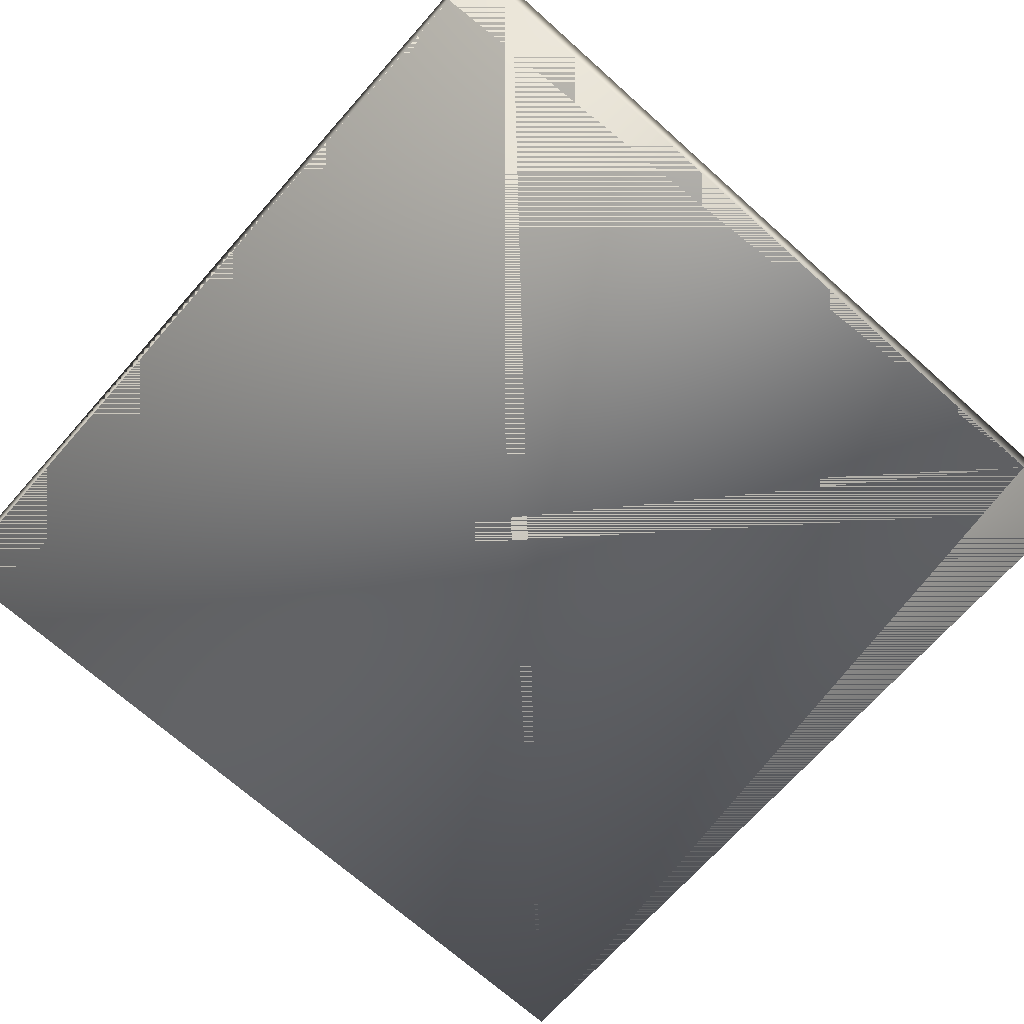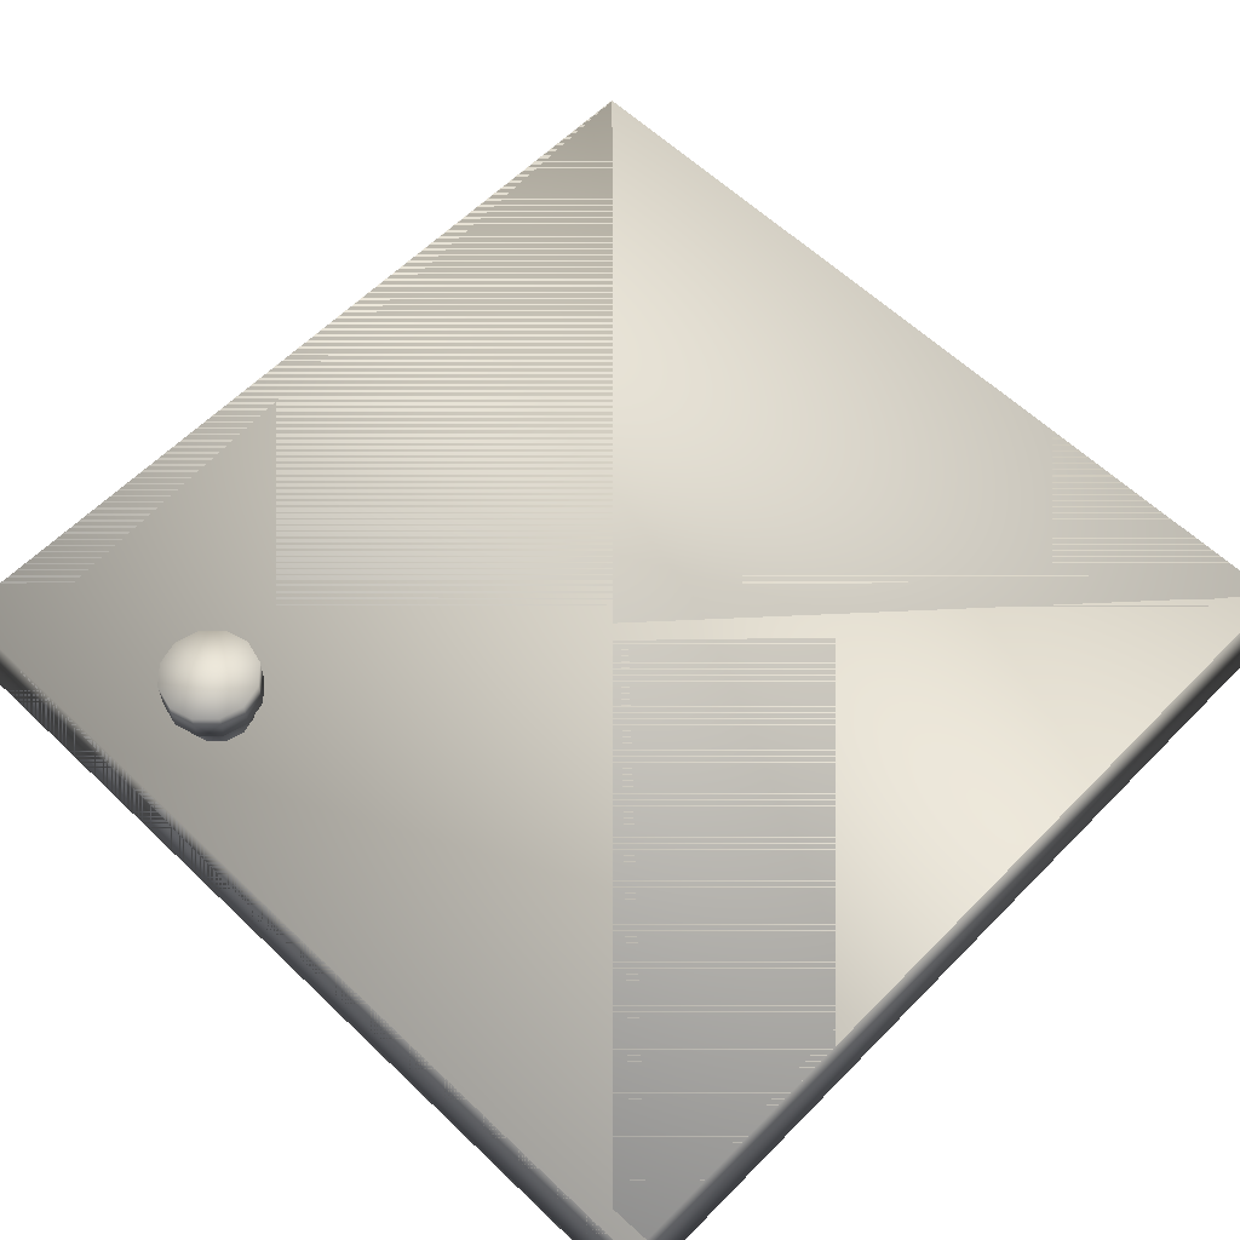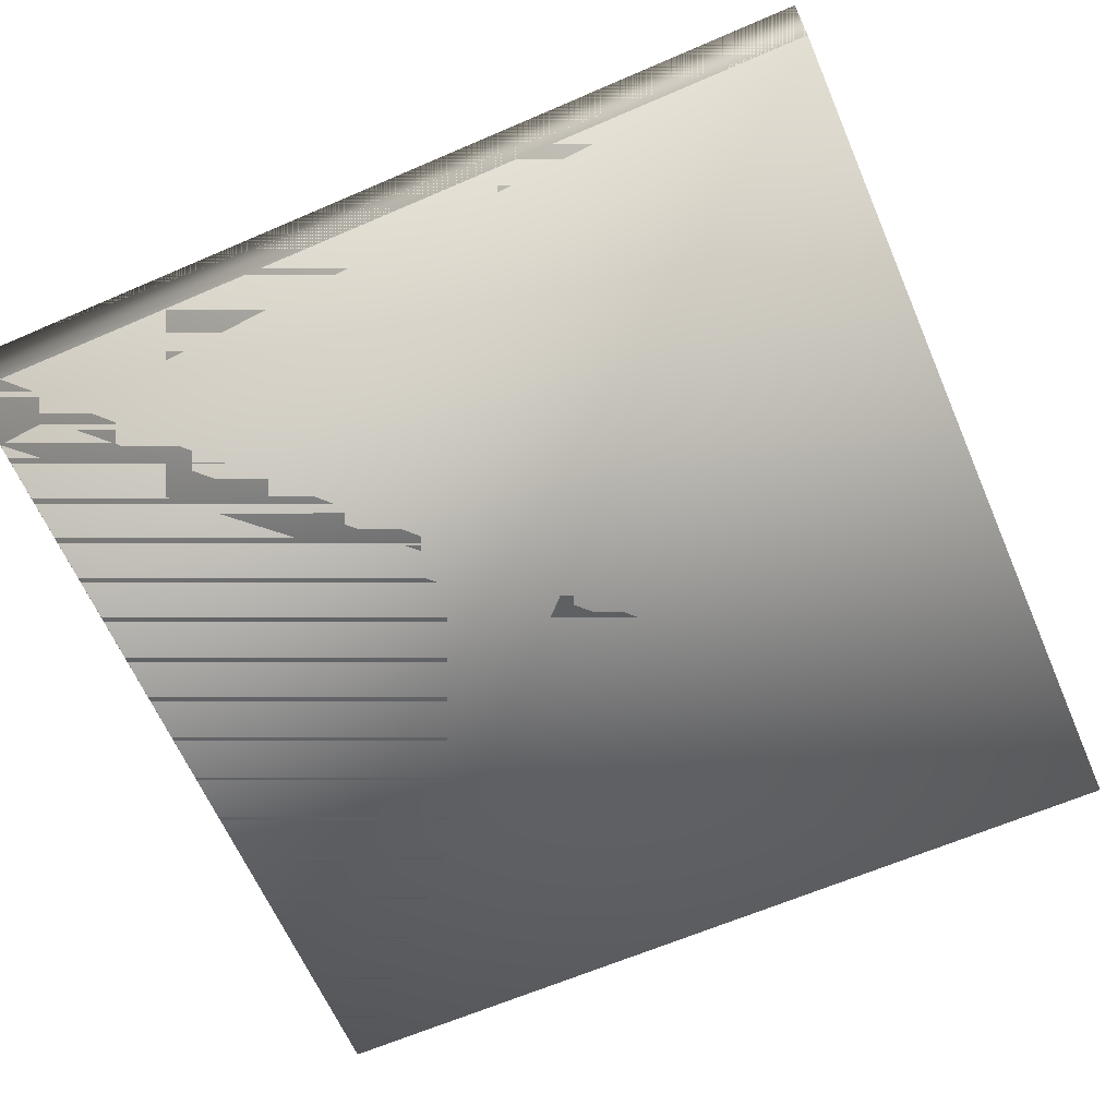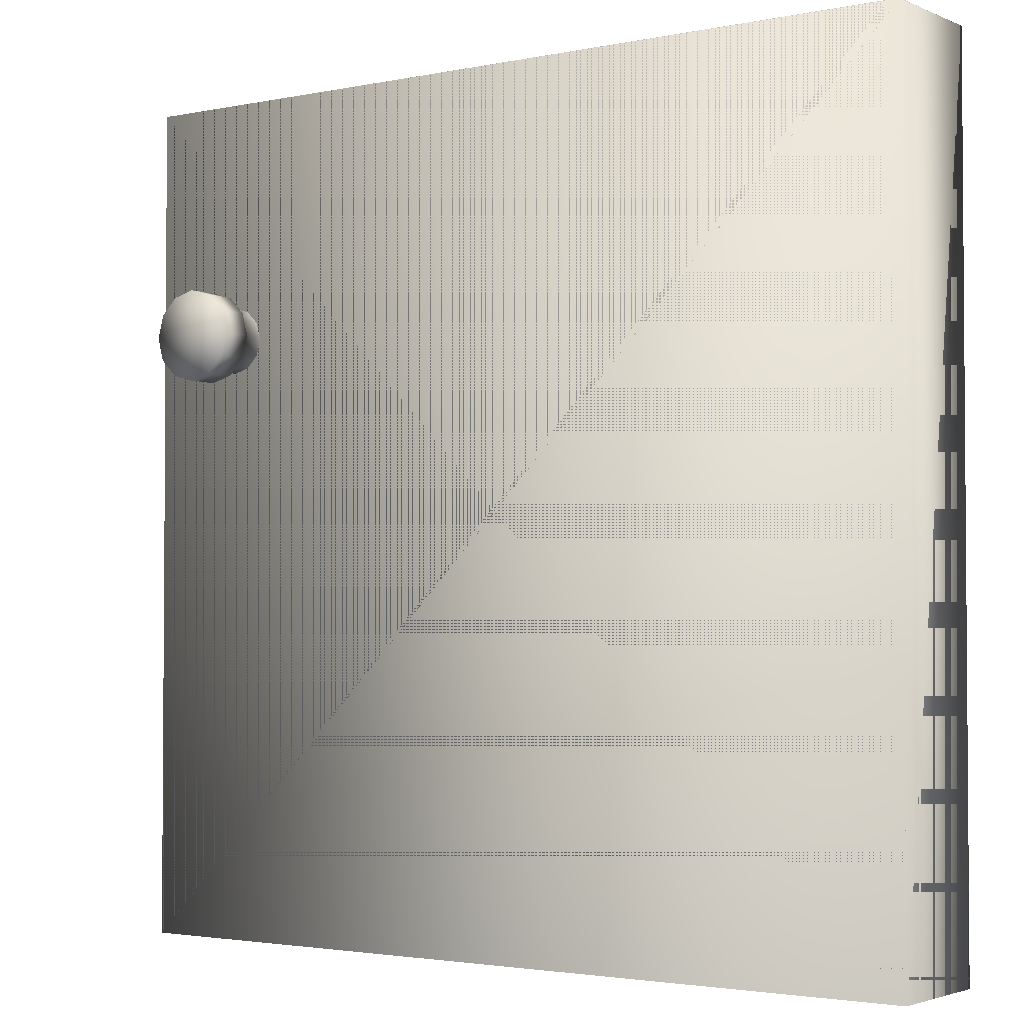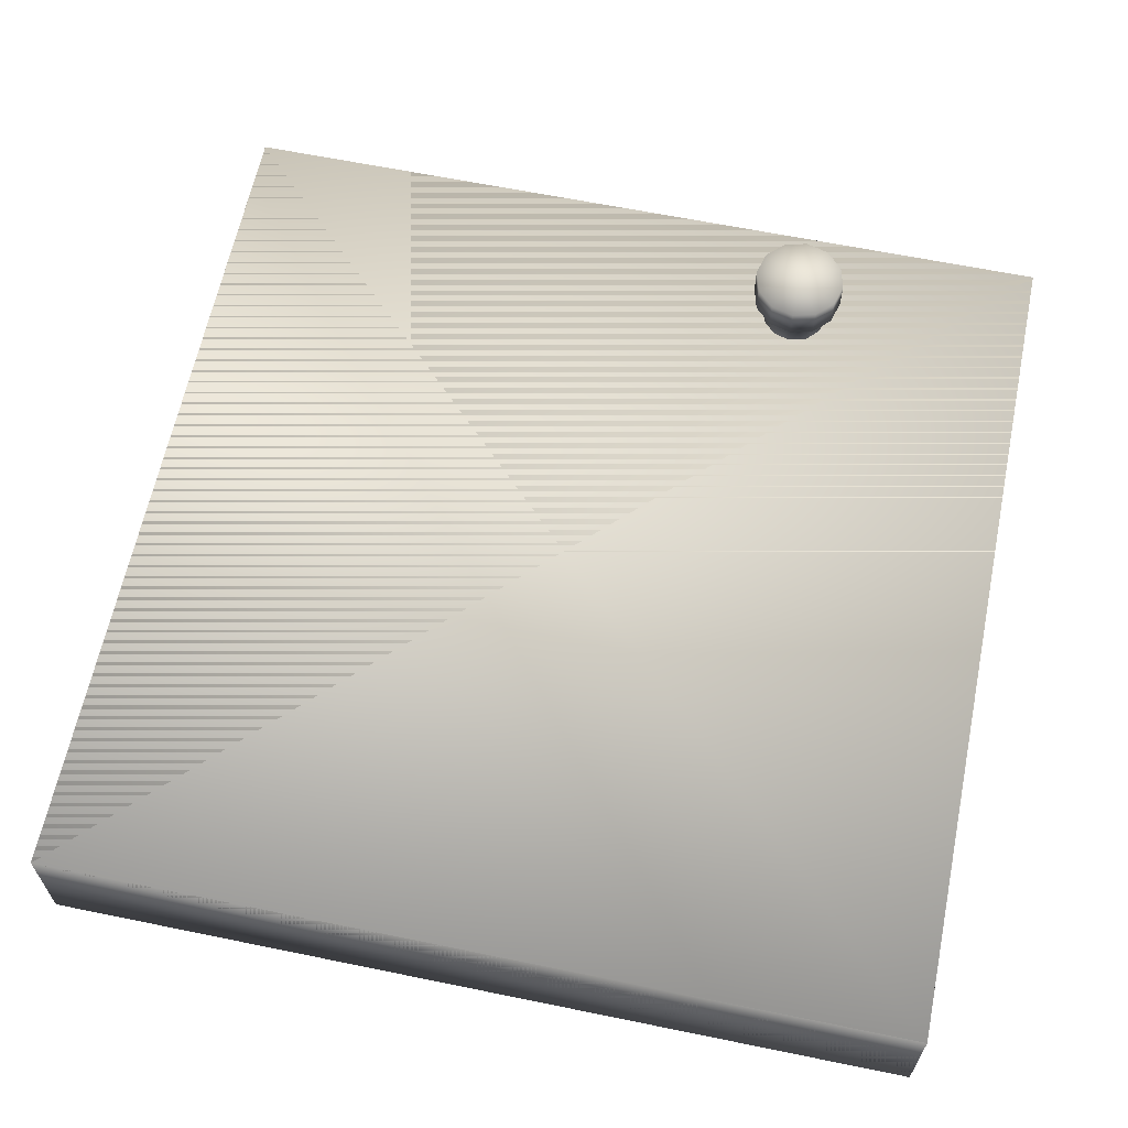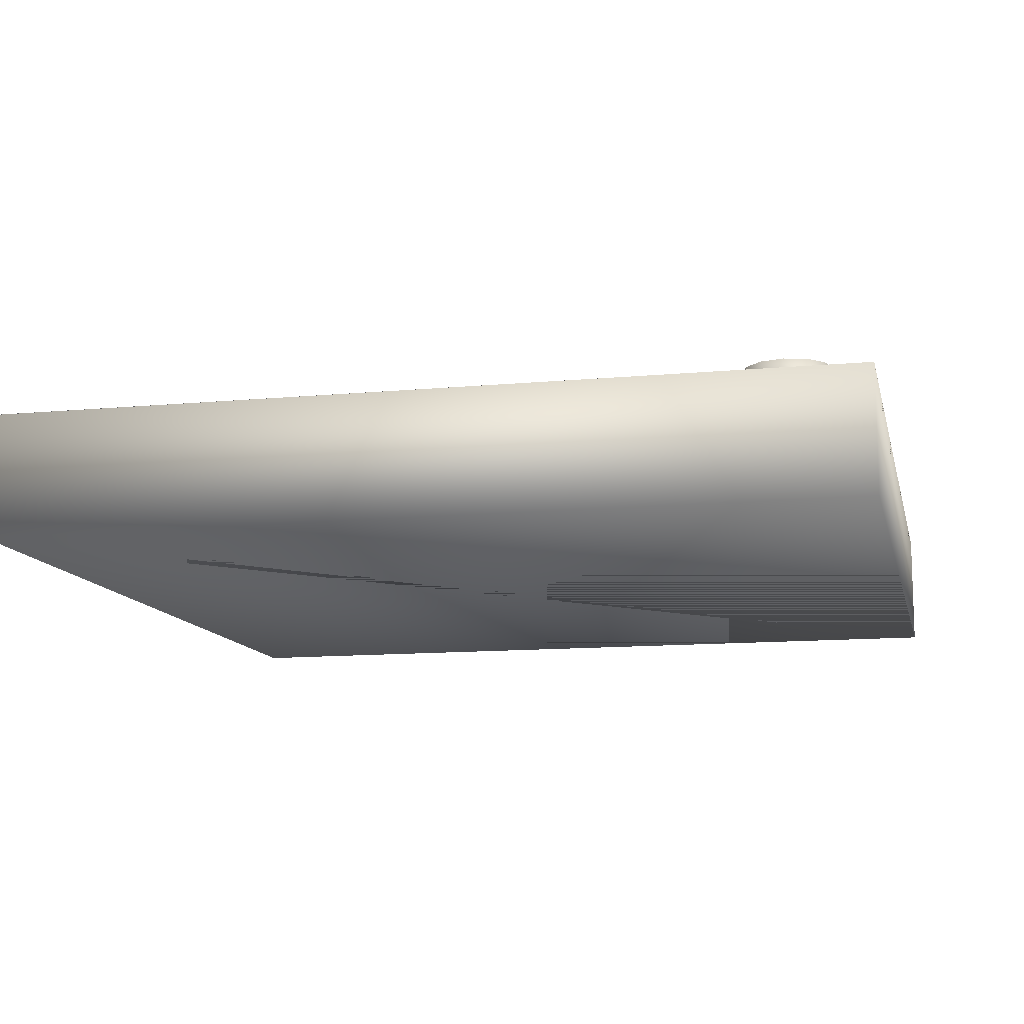
<metadata>
{"format":"obj","ext":"obj","renderer":"f3d","projection":"perspective","resolution":1024,"background":"white","views":[{"elev":-70.9,"azim":-41.7,"up":"+Z"},{"elev":60.4,"azim":-45.8,"up":"+Z"},{"elev":-64.2,"azim":113.5,"up":"+Z"},{"elev":-2.6,"azim":35.6,"up":"+Y"},{"elev":63.1,"azim":101.7,"up":"+Z"},{"elev":-12.0,"azim":-167.3,"up":"+Z"}]}
</metadata>
<code>
v  100 100 -14.3
v  100 100 -0
v  100 0.0381 -0
v  100 -0.0131 -14.3
v  0 -0.012 -0
v  0 -0.0131 -14.3
v  0 100 -0
v  0 100 -14.3
v  16.83 71.42 7.672
v  16.12 68.75 7.672
v  16.12 68.75 3.92
v  16.83 71.42 3.92
v  14.16 66.79 7.672
v  14.16 66.79 3.92
v  11.49 66.08 7.672
v  11.49 66.08 3.92
v  8.823 66.79 7.672
v  8.823 66.79 3.92
v  6.868 68.75 7.672
v  6.868 68.75 3.92
v  6.153 71.42 7.672
v  6.153 71.42 3.92
v  6.868 74.09 7.672
v  6.868 74.09 3.92
v  8.823 76.04 7.672
v  8.823 76.04 3.92
v  11.49 76.76 7.672
v  11.49 76.76 3.92
v  14.16 76.04 7.672
v  14.16 76.04 3.92
v  16.12 74.09 7.672
v  16.12 74.09 3.92
v  14.88 69.47 3.92
v  15.4 71.42 3.92
v  13.45 68.04 3.92
v  11.49 67.51 3.92
v  9.541 68.04 3.92
v  8.111 69.47 3.92
v  7.588 71.42 3.92
v  8.111 73.37 3.92
v  9.541 74.8 3.92
v  11.49 75.32 3.92
v  13.45 74.8 3.92
v  14.88 73.37 3.92
v  11.49 71.42 7.672
v  14.88 69.47 -0.7238
v  15.4 71.42 -0.7238
v  13.45 68.04 -0.7238
v  11.49 67.51 -0.7238
v  9.541 68.04 -0.7238
v  8.111 69.47 -0.7238
v  7.588 71.42 -0.7238
v  8.111 73.37 -0.7238
v  9.541 74.8 -0.7238
v  11.49 75.32 -0.7238
v  13.45 74.8 -0.7238
v  14.88 73.37 -0.7238
g lower
f 1 2 3
f 3 4 1
f 4 3 5
f 5 6 4
f 6 5 7
f 7 8 6
f 4 6 8
f 8 1 4
f 7 5 3
f 3 2 7
f 9 10 11
f 11 12 9
f 10 13 14
f 14 11 10
f 13 15 16
f 16 14 13
f 15 17 18
f 18 16 15
f 17 19 20
f 20 18 17
f 19 21 22
f 22 20 19
f 21 23 24
f 24 22 21
f 23 25 26
f 26 24 23
f 25 27 28
f 28 26 25
f 27 29 30
f 30 28 27
f 29 31 32
f 32 30 29
f 31 9 12
f 12 32 31
f 11 33 34
f 34 12 11
f 14 35 33
f 33 11 14
f 16 36 35
f 35 14 16
f 18 37 36
f 36 16 18
f 20 38 37
f 37 18 20
f 22 39 38
f 38 20 22
f 24 40 39
f 39 22 24
f 26 41 40
f 40 24 26
f 28 42 41
f 41 26 28
f 30 43 42
f 42 28 30
f 32 44 43
f 43 30 32
f 12 34 44
f 44 32 12
f 31 45 9
f 46 47 34
f 34 33 46
f 48 46 33
f 33 35 48
f 49 48 35
f 35 36 49
f 50 49 36
f 36 37 50
f 51 50 37
f 37 38 51
f 52 51 38
f 38 39 52
f 53 52 39
f 39 40 53
f 54 53 40
f 40 41 54
f 55 54 41
f 41 42 55
f 56 55 42
f 42 43 56
f 57 56 43
f 43 44 57
f 47 57 44
f 44 34 47
f 21 19 45
f 25 23 45
f 45 27 25
f 13 10 45
f 45 15 13
f 23 21 45
f 29 27 45
f 45 31 29
f 17 15 45
f 45 19 17
f 10 9 45
v  0 100 -14.3
v  0 100 -0
v  100 99.96 -0
v  100 100 -14.3
v  100 -0.0005 -0
v  100 -0.0005 -14.3
v  0 -0.0005 -14.3
v  0 -0.0005 -0
g upper
f 58 59 60
f 60 61 58
f 61 60 62
f 62 63 61
f 64 65 59
f 59 58 64
f 61 63 64
f 64 58 61
f 65 62 60
f 60 59 65

</code>
